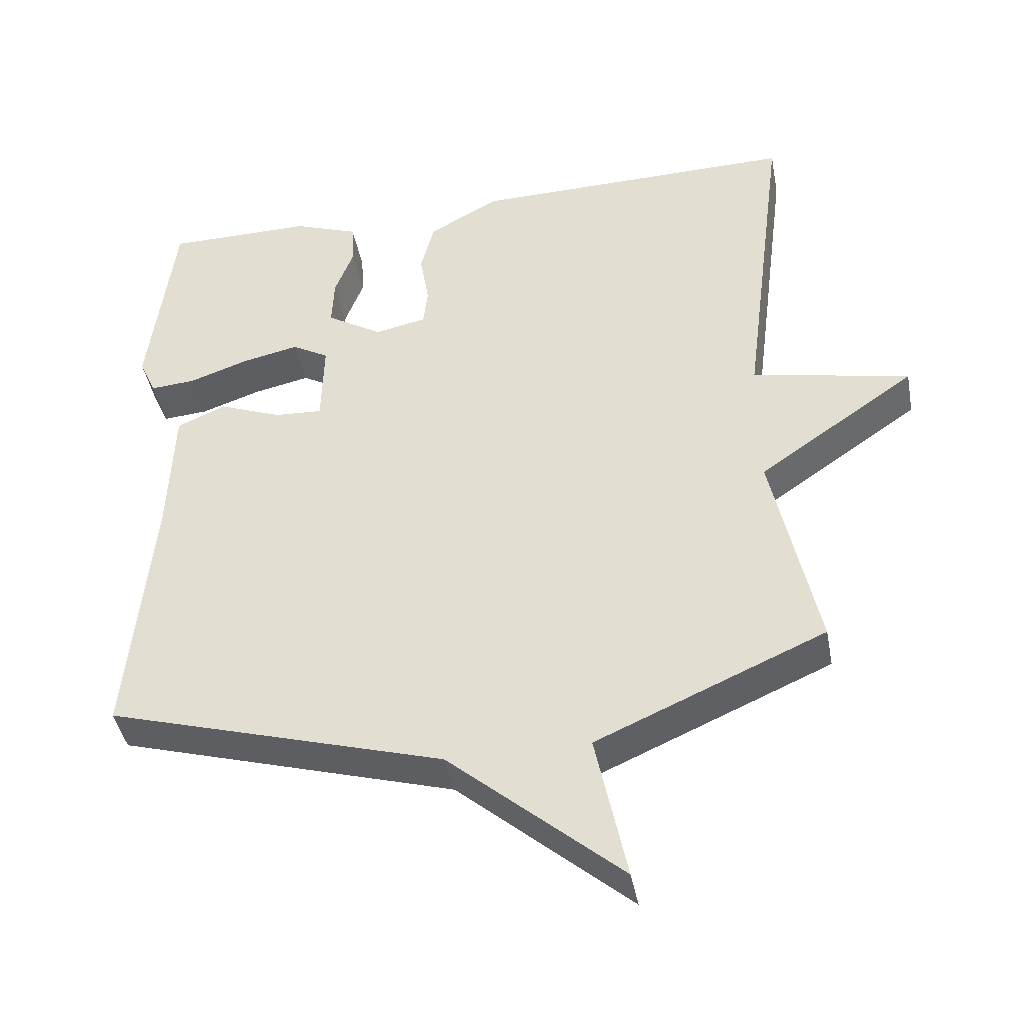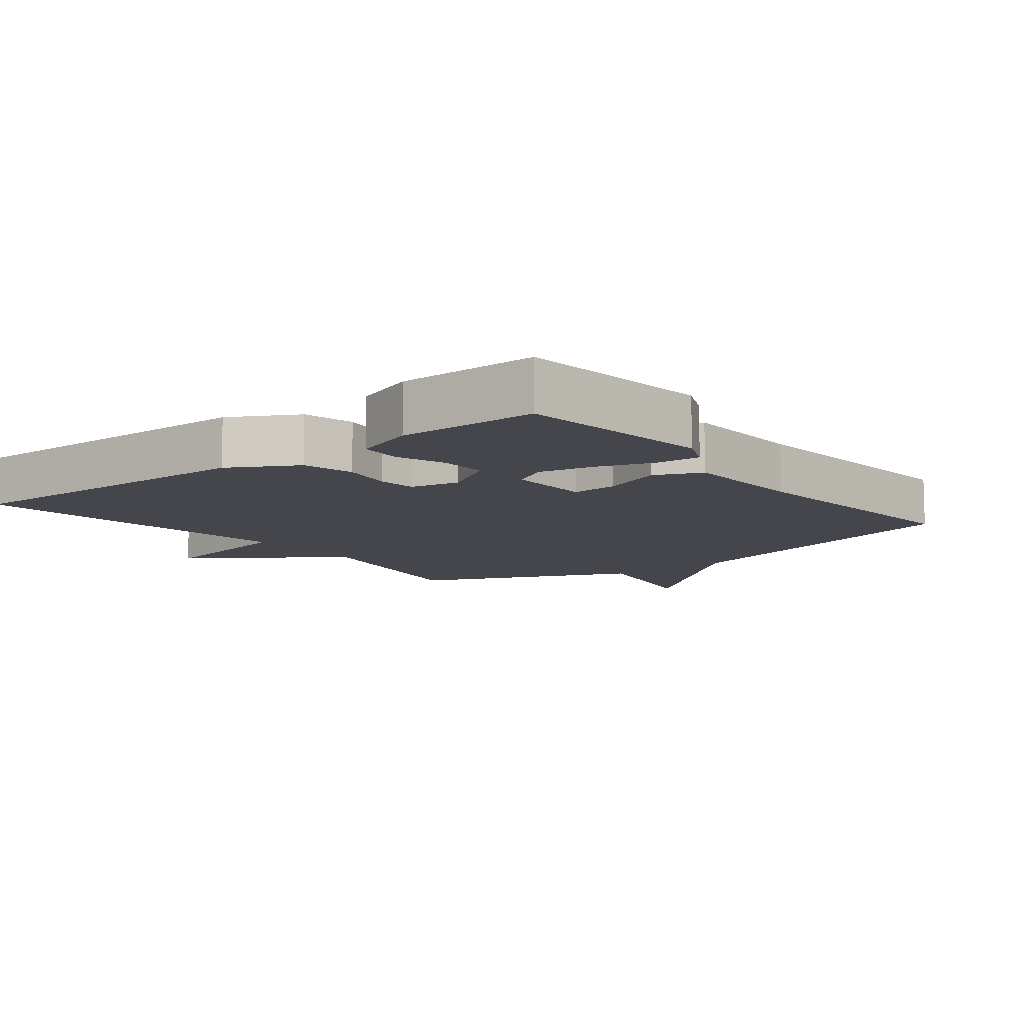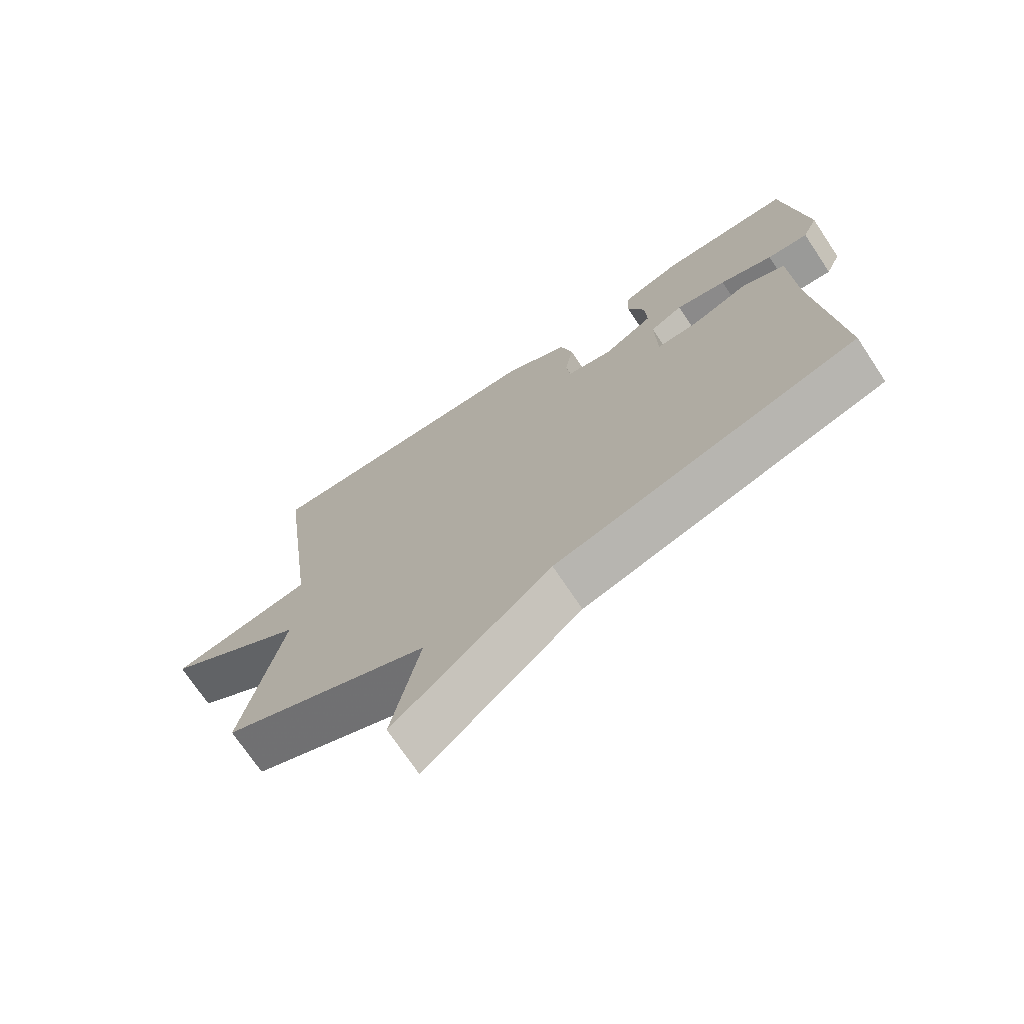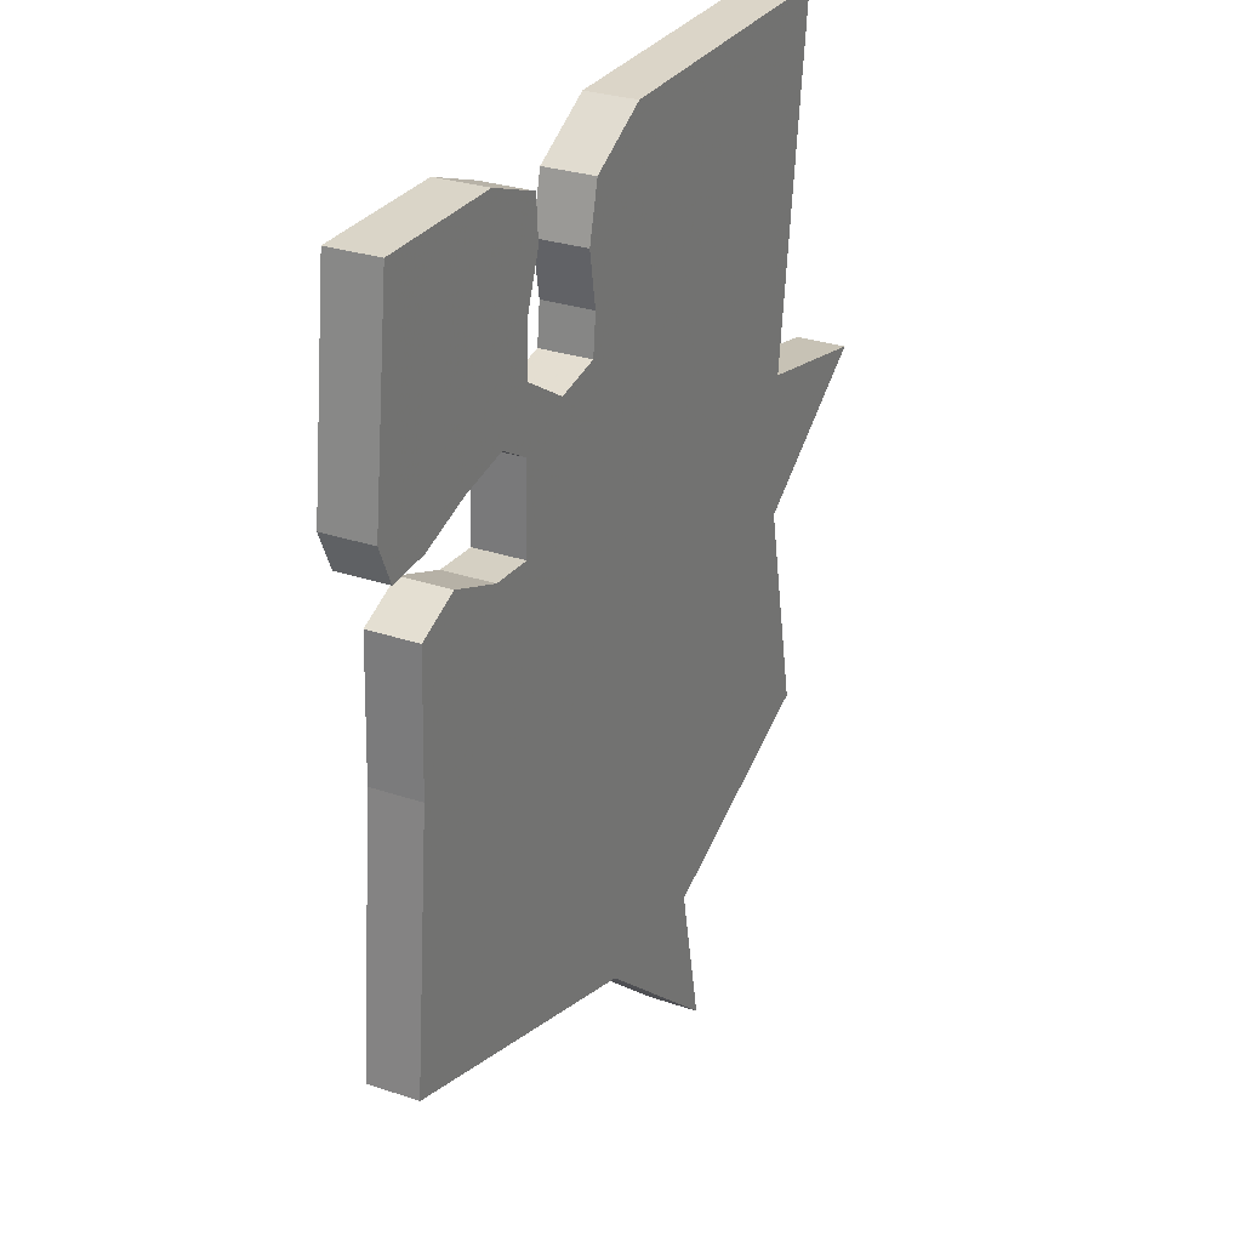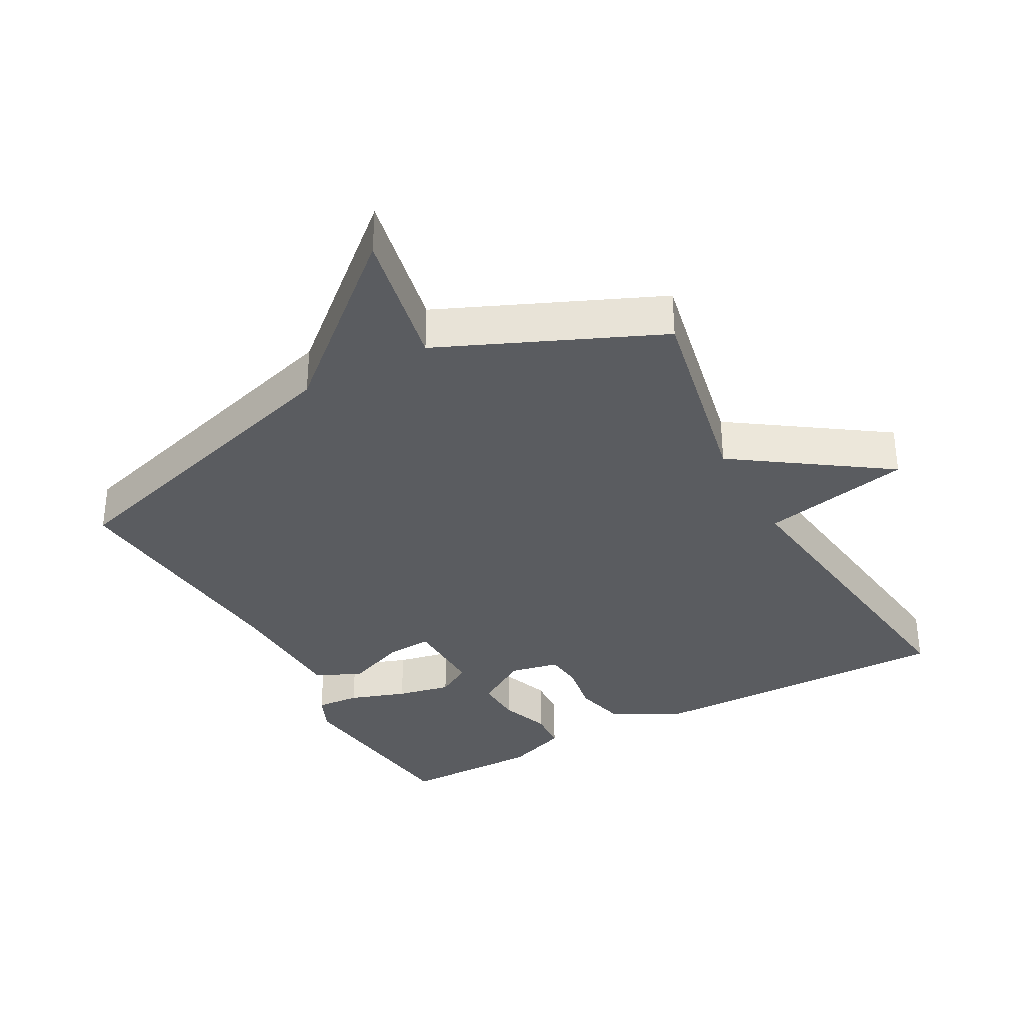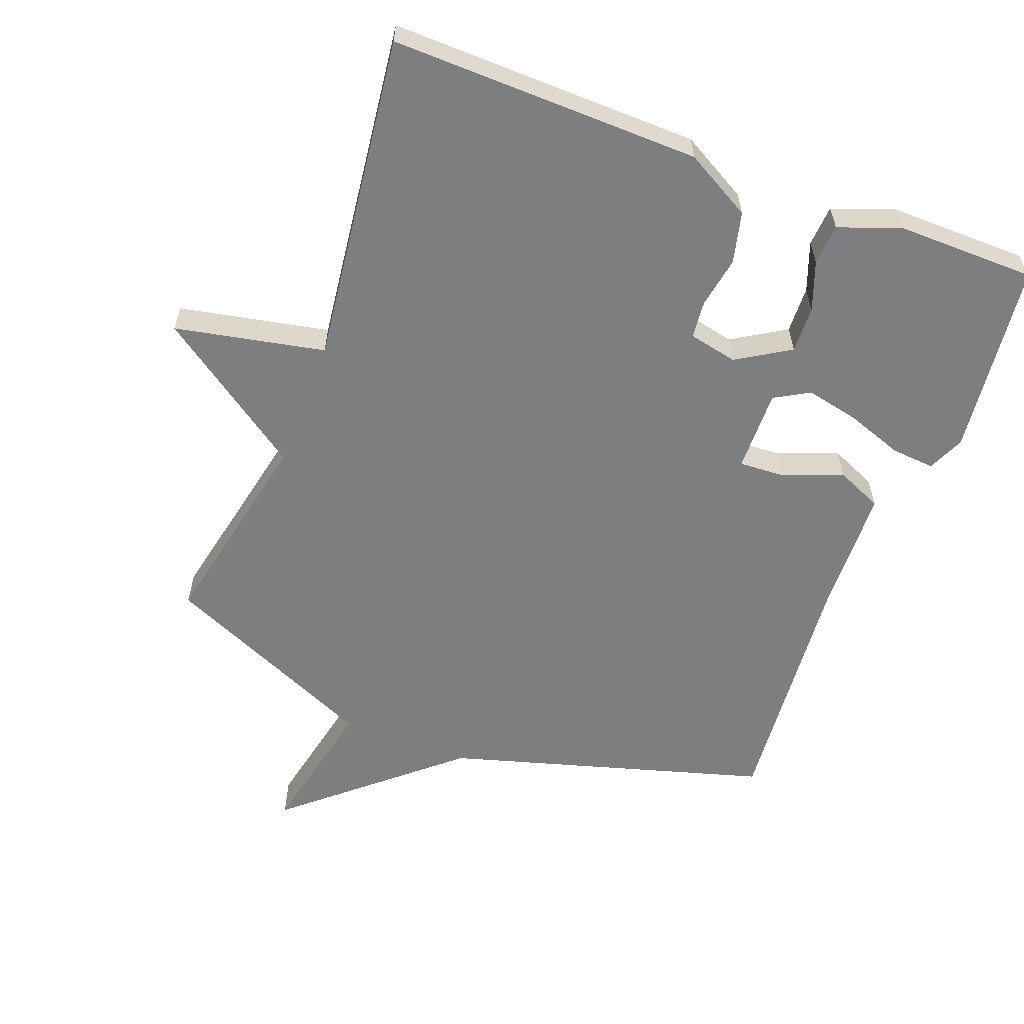
<metadata>
{"format":"obj","ext":"obj","renderer":"f3d","projection":"perspective","resolution":1024,"background":"white","views":[{"elev":-42.5,"azim":-169.4,"up":"+Z"},{"elev":-10.0,"azim":38.0,"up":"+Y"},{"elev":-72.2,"azim":33.7,"up":"+Z"},{"elev":28.9,"azim":116.9,"up":"+Z"},{"elev":-34.4,"azim":-151.3,"up":"+Y"},{"elev":-59.3,"azim":-21.0,"up":"+Y"}]}
</metadata>
<code>
v 0.5 0.07 -0.5
v 0.023 0.07 -0.641
v -0.221 0.07 -0.854
v -0.177 0.07 -0.641
v -0.5 0.07 -0.5
v -0.437 0.07 -0.193
v -0.66 0.07 -0.039
v -0.437 0.07 0.007
v -0.5 0.07 0.5
v -0.038 0.07 0.493
v 0.062 0.07 0.438
v 0.081 0.07 0.362
v 0.068 0.07 0.285
v 0.074 0.07 0.229
v 0.147 0.07 0.214
v 0.226 0.07 0.263
v 0.223 0.07 0.333
v 0.196 0.07 0.406
v 0.2 0.07 0.467
v 0.292 0.07 0.501
v 0.5 0.07 0.5
v 0.535 0.07 0.21
v 0.511 0.07 0.155
v 0.446 0.07 0.16
v 0.362 0.07 0.189
v 0.282 0.07 0.206
v 0.23 0.07 0.176
v 0.233 0.07 0.053
v 0.301 0.07 0.057
v 0.39 0.07 0.092
v 0.459 0.07 0.062
v 0.466 0.07 -0.127
v 0.5 0 -0.5
v 0.023 0 -0.641
v -0.221 0 -0.854
v -0.177 0 -0.641
v -0.5 0 -0.5
v -0.437 0 -0.193
v -0.66 0 -0.039
v -0.437 0 0.007
v -0.5 0 0.5
v -0.038 0 0.493
v 0.062 0 0.438
v 0.081 0 0.362
v 0.068 0 0.285
v 0.074 0 0.229
v 0.147 0 0.214
v 0.226 0 0.263
v 0.223 0 0.333
v 0.196 0 0.406
v 0.2 0 0.467
v 0.292 0 0.501
v 0.5 0 0.5
v 0.535 0 0.21
v 0.511 0 0.155
v 0.446 0 0.16
v 0.362 0 0.189
v 0.282 0 0.206
v 0.23 0 0.176
v 0.233 0 0.053
v 0.301 0 0.057
v 0.39 0 0.092
v 0.459 0 0.062
v 0.466 0 -0.127
f 29 30 31 32
f 32 1 2
f 29 32 2
f 28 29 2
f 2 3 4
f 28 2 4
f 27 28 4
f 23 24 25
f 22 23 25
f 21 22 25
f 20 21 25
f 19 20 25
f 18 19 25
f 17 18 25
f 16 17 25 26
f 15 16 26 27
f 11 12 13
f 10 11 13
f 9 10 13
f 8 9 13
f 8 13 14
f 6 7 8
f 15 27 4
f 14 15 4
f 8 14 4
f 6 8 4
f 4 5 6
f 64 63 62 61
f 34 33 64
f 34 64 61
f 34 61 60
f 36 35 34
f 36 34 60
f 36 60 59
f 57 56 55
f 57 55 54
f 57 54 53
f 57 53 52
f 57 52 51
f 57 51 50
f 57 50 49
f 58 57 49 48
f 59 58 48 47
f 45 44 43
f 45 43 42
f 45 42 41
f 45 41 40
f 46 45 40
f 40 39 38
f 36 59 47
f 36 47 46
f 36 46 40
f 36 40 38
f 38 37 36
f 1 33 34 2
f 2 34 35 3
f 3 35 36 4
f 4 36 37 5
f 5 37 38 6
f 6 38 39 7
f 7 39 40 8
f 8 40 41 9
f 9 41 42 10
f 10 42 43 11
f 11 43 44 12
f 12 44 45 13
f 13 45 46 14
f 14 46 47 15
f 15 47 48 16
f 16 48 49 17
f 17 49 50 18
f 18 50 51 19
f 19 51 52 20
f 20 52 53 21
f 21 53 54 22
f 22 54 55 23
f 23 55 56 24
f 24 56 57 25
f 25 57 58 26
f 26 58 59 27
f 27 59 60 28
f 28 60 61 29
f 29 61 62 30
f 30 62 63 31
f 31 63 64 32
f 32 64 33 1

</code>
